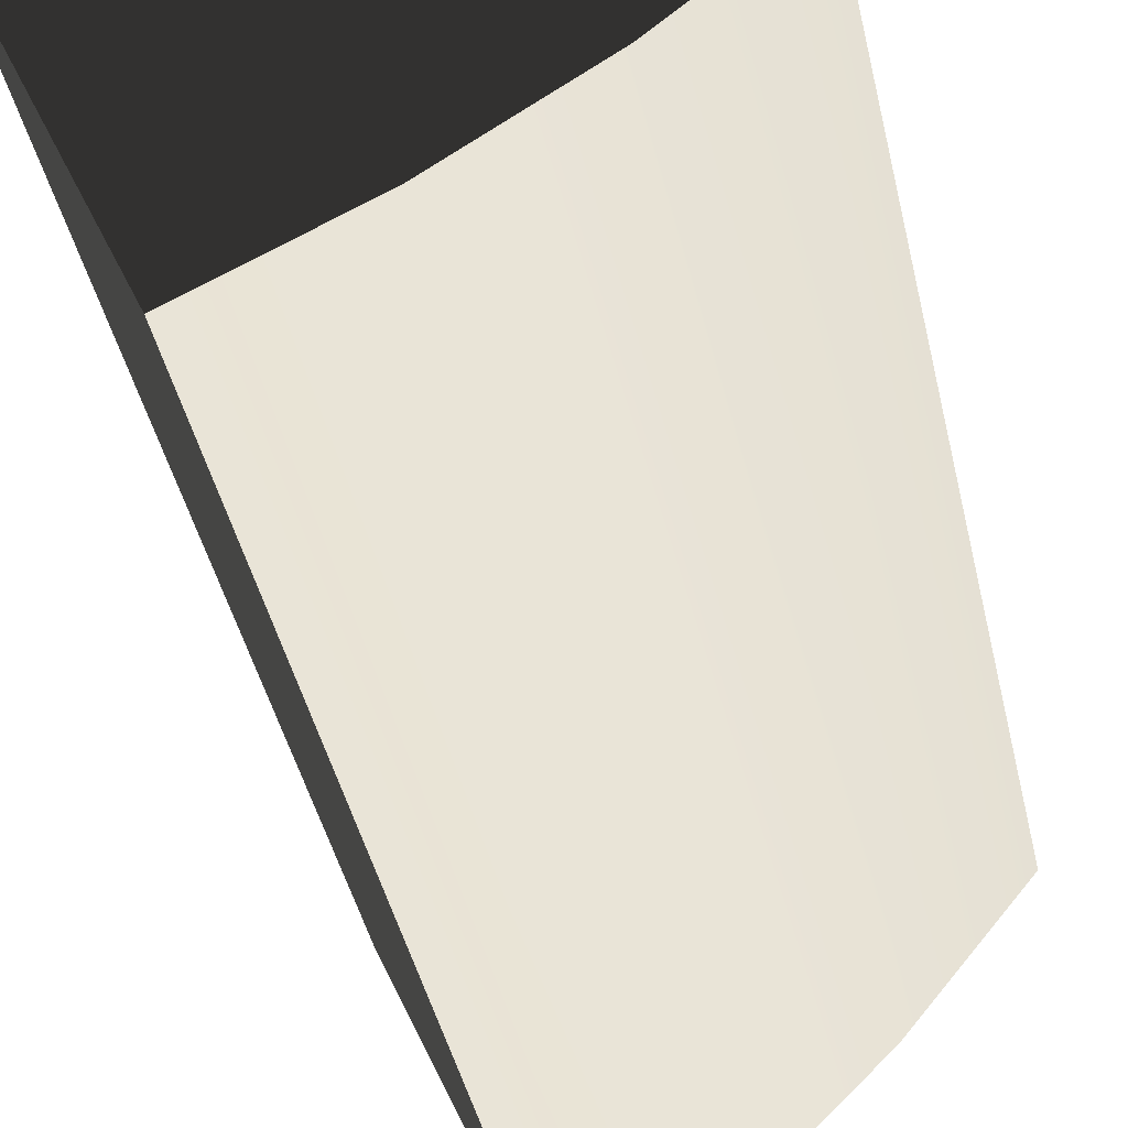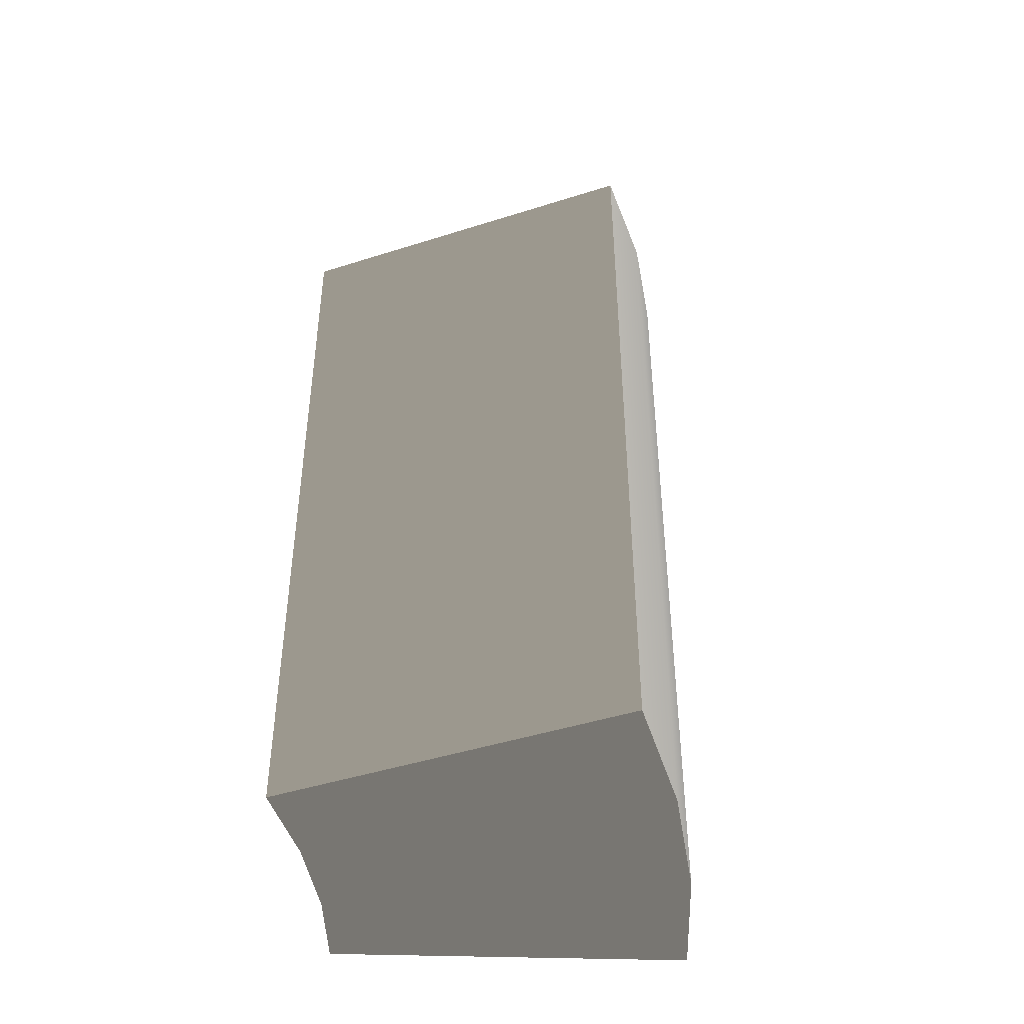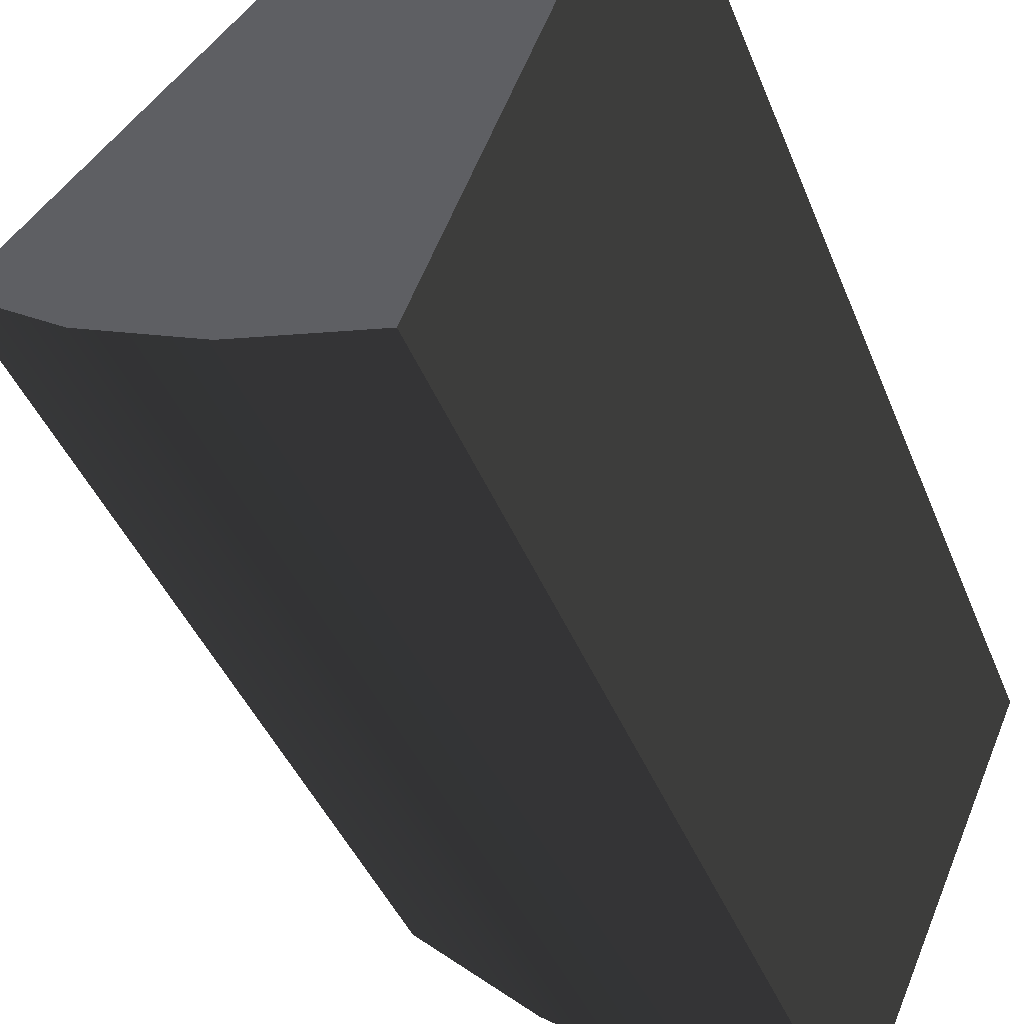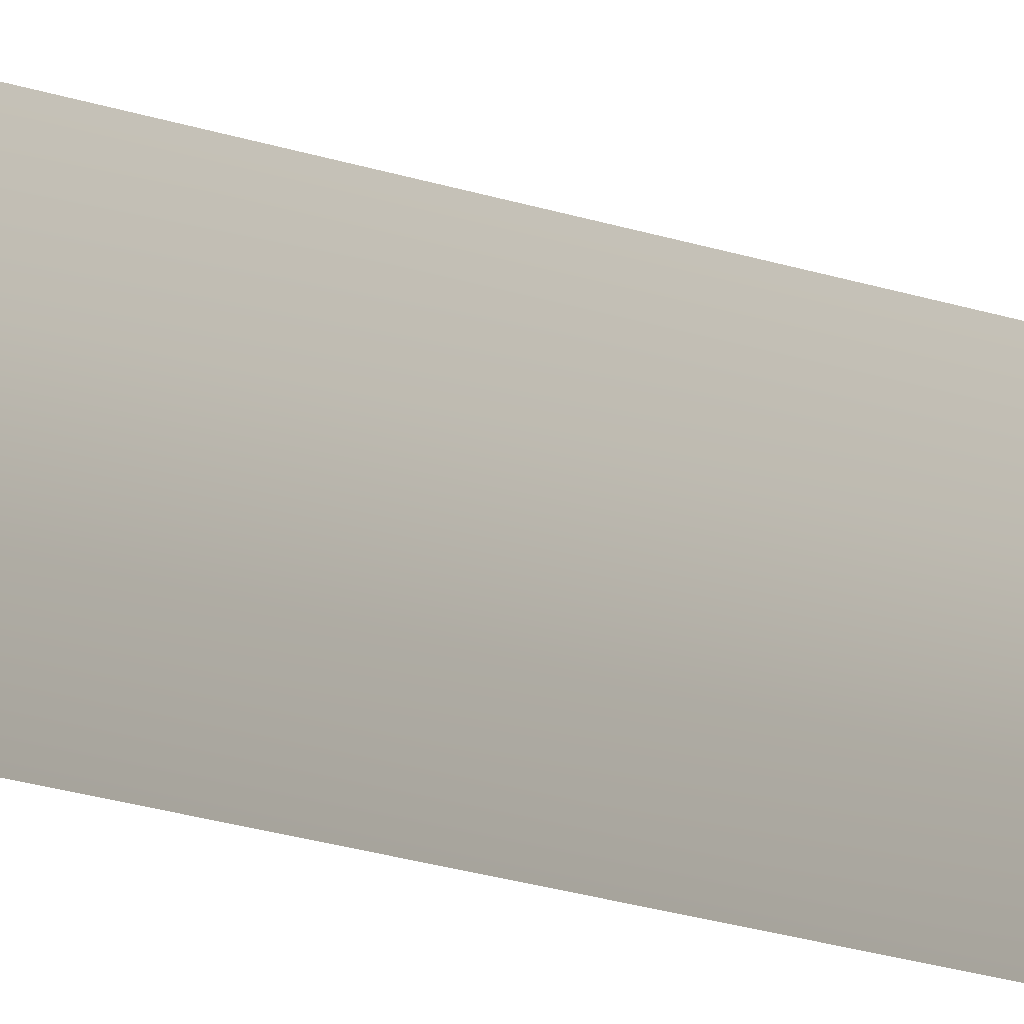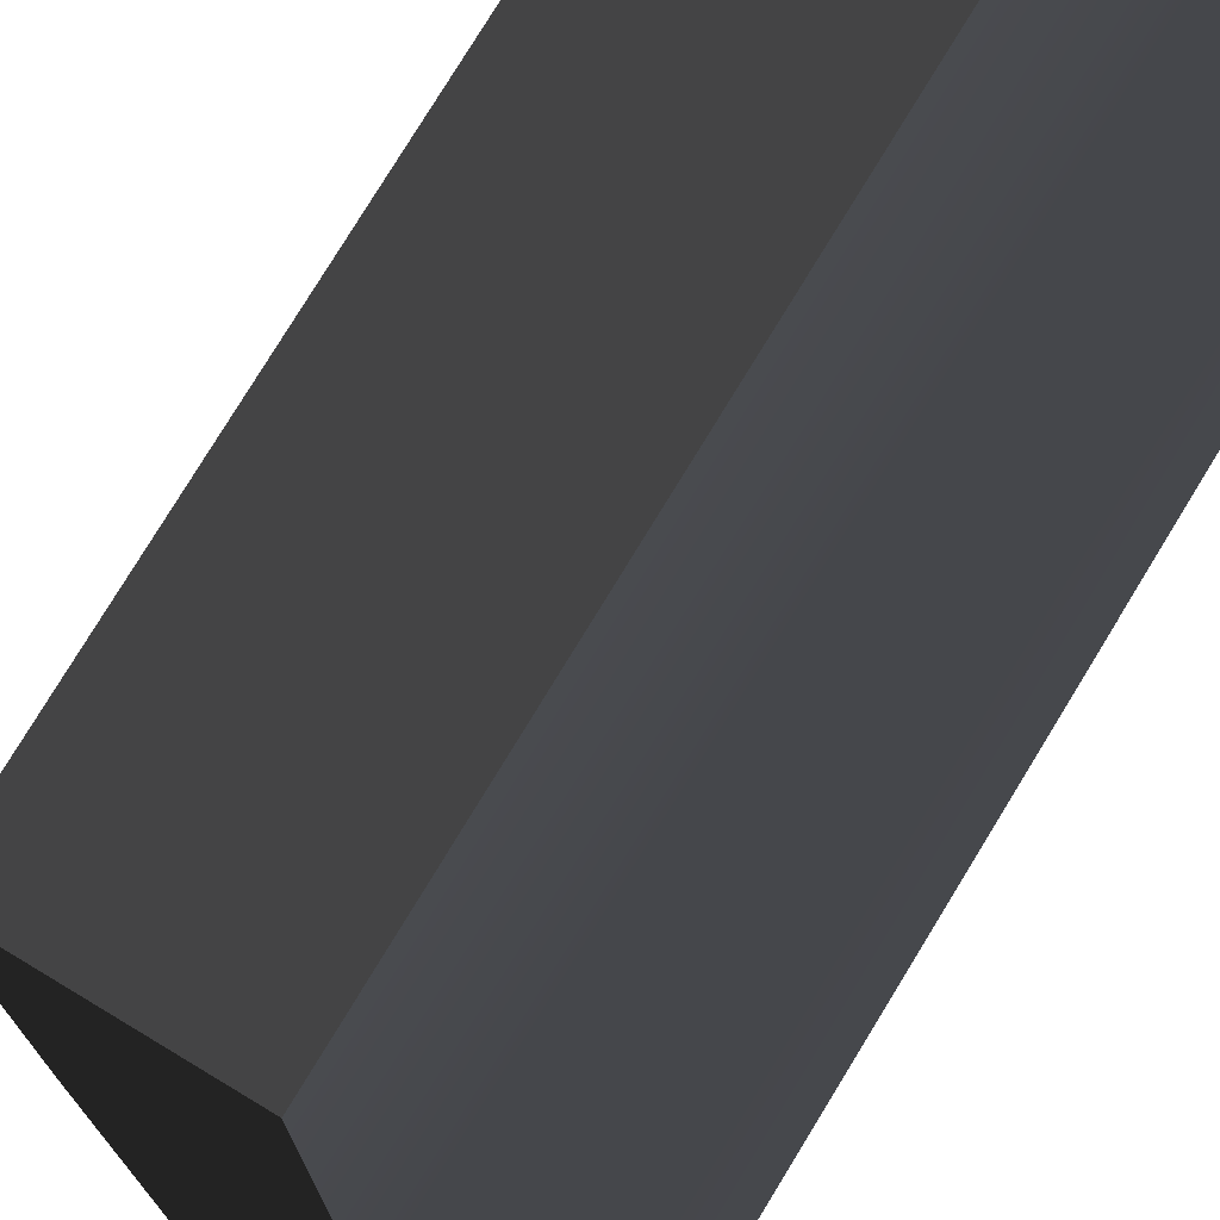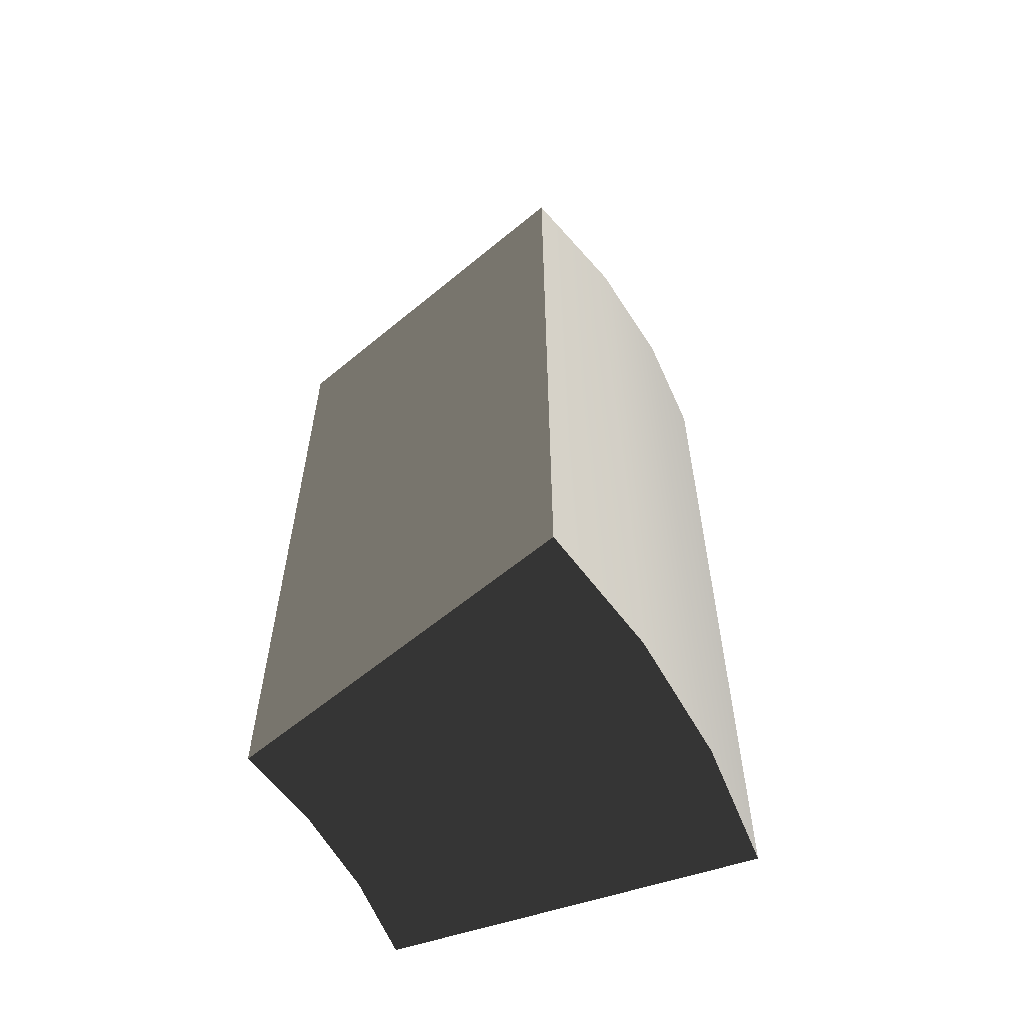
<metadata>
{"format":"obj","ext":"obj","renderer":"f3d","projection":"perspective","resolution":1024,"background":"white","views":[{"elev":-43.0,"azim":-167.5,"up":"+Y"},{"elev":-45.4,"azim":-114.7,"up":"+Z"},{"elev":-37.4,"azim":18.9,"up":"+Y"},{"elev":-53.1,"azim":-105.3,"up":"+Y"},{"elev":79.4,"azim":31.5,"up":"+Y"},{"elev":-60.5,"azim":-94.6,"up":"+Z"}]}
</metadata>
<code>
v -1.125 -2.742 -7.687e-05
v -1.125 -2.742 4.047
v -1.745 -4.217 -7.666e-05
v -1.745 -4.217 4.047
v -3.218 -3.229 -7.68e-05
v -3.218 -3.229 3.469
v -2.088 -2.095 -7.696e-05
v -2.088 -2.095 3.469
v -3.218 -3.229 -7.68e-05
v -2.088 -2.095 -7.696e-05
v -1.795 -2.352 -7.693e-05
v -2.77 -3.621 -7.674e-05
v -1.473 -2.568 -7.69e-05
v -2.278 -3.951 -7.669e-05
v -1.745 -4.217 -7.666e-05
v -1.125 -2.742 -7.687e-05
v -1.473 -2.568 3.854
v -1.473 -2.568 -7.69e-05
v -1.795 -2.352 3.661
v -1.795 -2.352 -7.693e-05
v -2.088 -2.095 3.469
v -2.088 -2.095 -7.696e-05
v -1.125 -2.742 4.047
v -1.125 -2.742 -7.687e-05
v -1.473 -2.568 3.854
v -1.473 -2.568 -7.69e-05
v -2.77 -3.621 -7.674e-05
v -2.278 -3.951 -7.669e-05
v -2.278 -3.951 3.854
v -2.77 -3.621 3.661
v -3.218 -3.229 3.469
v -3.218 -3.229 -7.68e-05
v -2.278 -3.951 3.854
v -2.278 -3.951 -7.669e-05
v -1.745 -4.217 4.047
v -1.745 -4.217 -7.666e-05
v -2.088 -2.095 3.469
v -3.218 -3.229 3.469
v -2.77 -3.621 3.661
v -1.795 -2.352 3.661
v -2.278 -3.951 3.854
v -1.473 -2.568 3.854
v -1.125 -2.742 4.047
v -1.745 -4.217 4.047
g Stairs_Spiral_1_Trigger_8_1594_10
f 1 3 2
f 2 3 4
f 5 7 6
f 6 7 8
f 9 11 10
f 12 11 9
f 12 13 11
f 14 13 12
f 15 16 14
f 14 16 13
f 17 19 18
f 18 19 20
f 19 21 20
f 20 21 22
f 23 25 24
f 24 25 26
f 27 29 28
f 30 29 27
f 31 30 32
f 32 30 27
f 33 35 34
f 34 35 36
f 37 39 38
f 40 39 37
f 40 41 39
f 42 41 40
f 43 44 42
f 42 44 41

</code>
